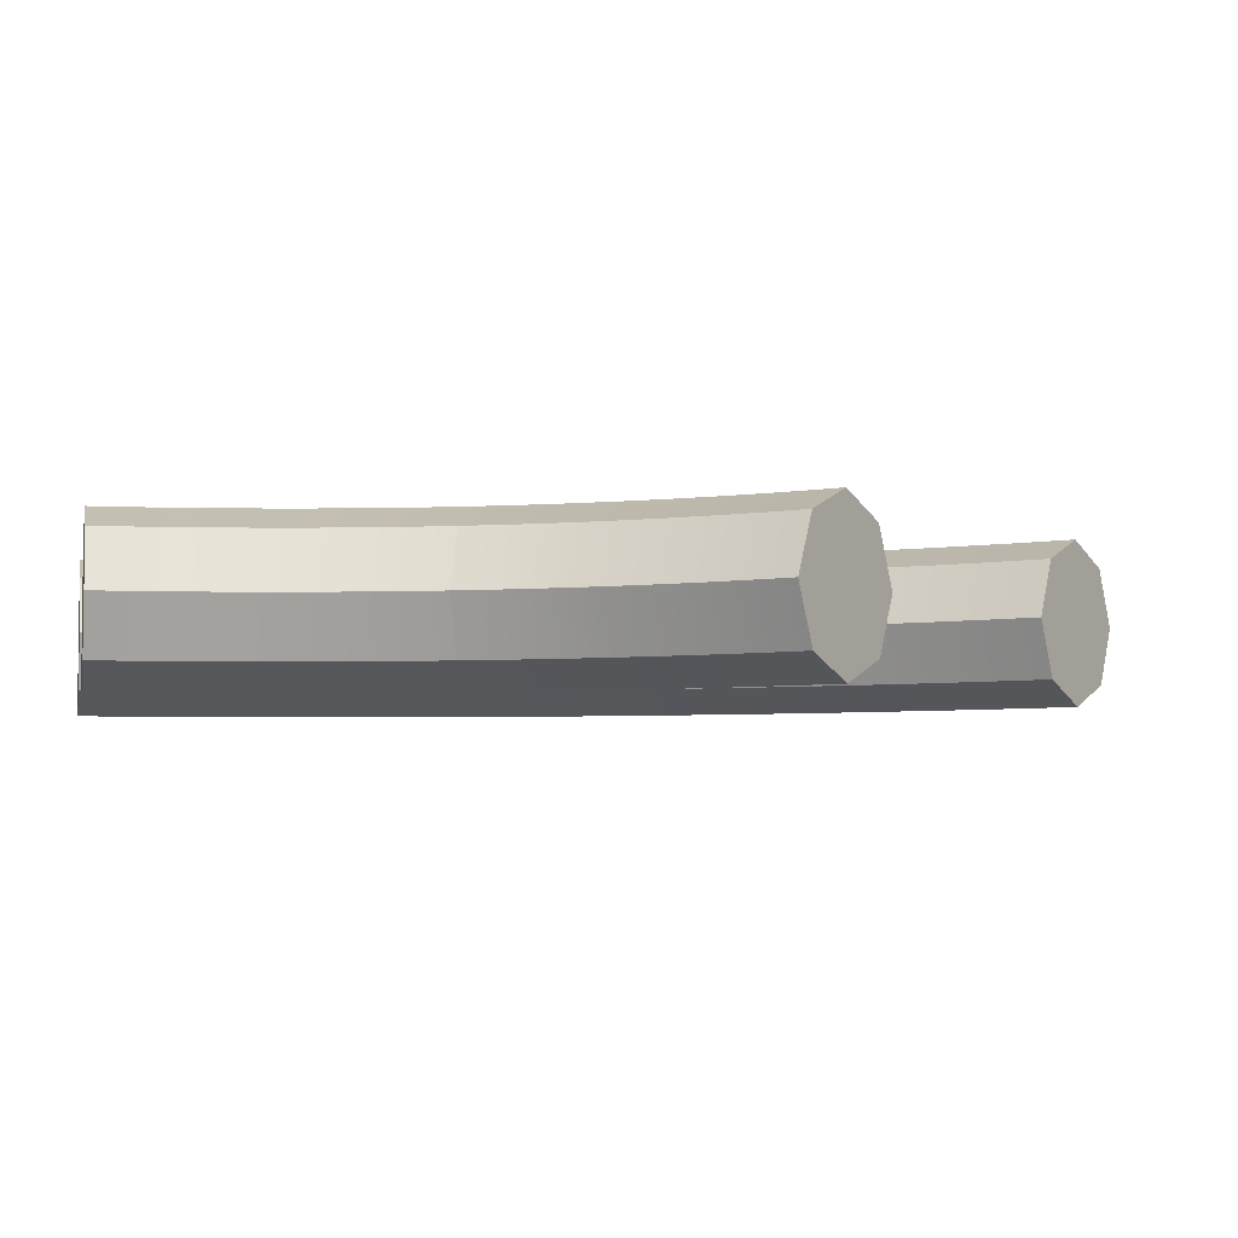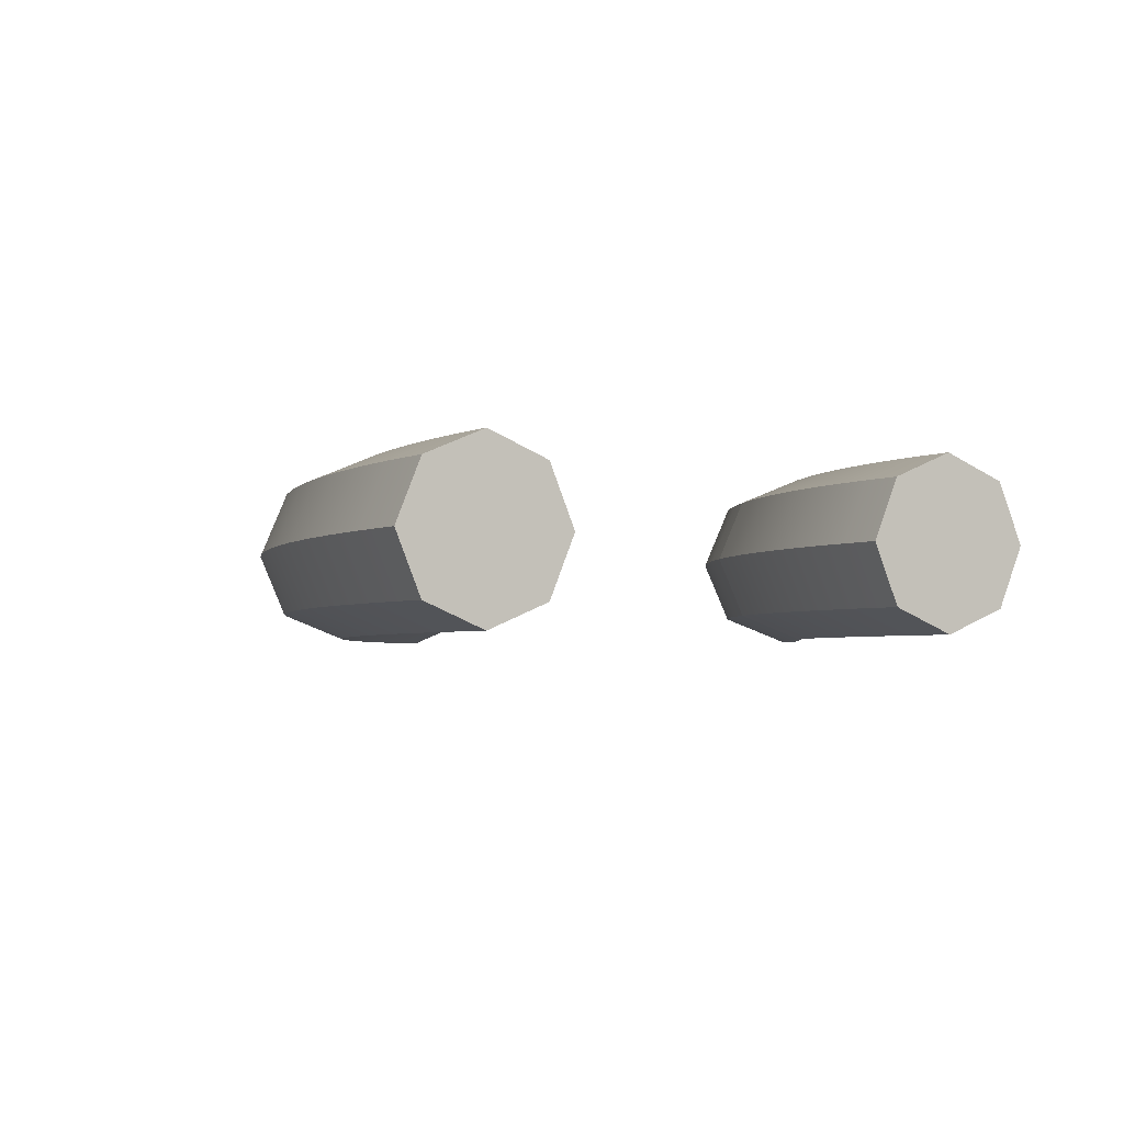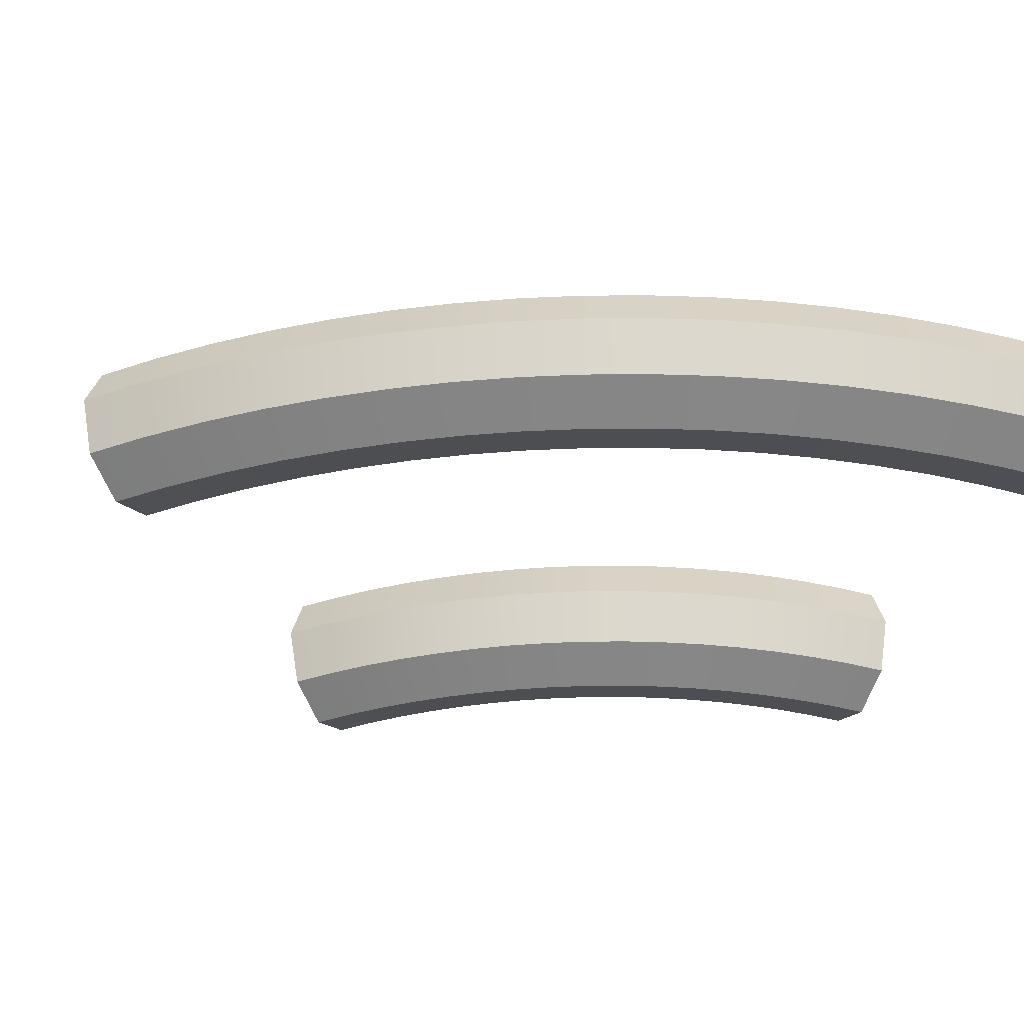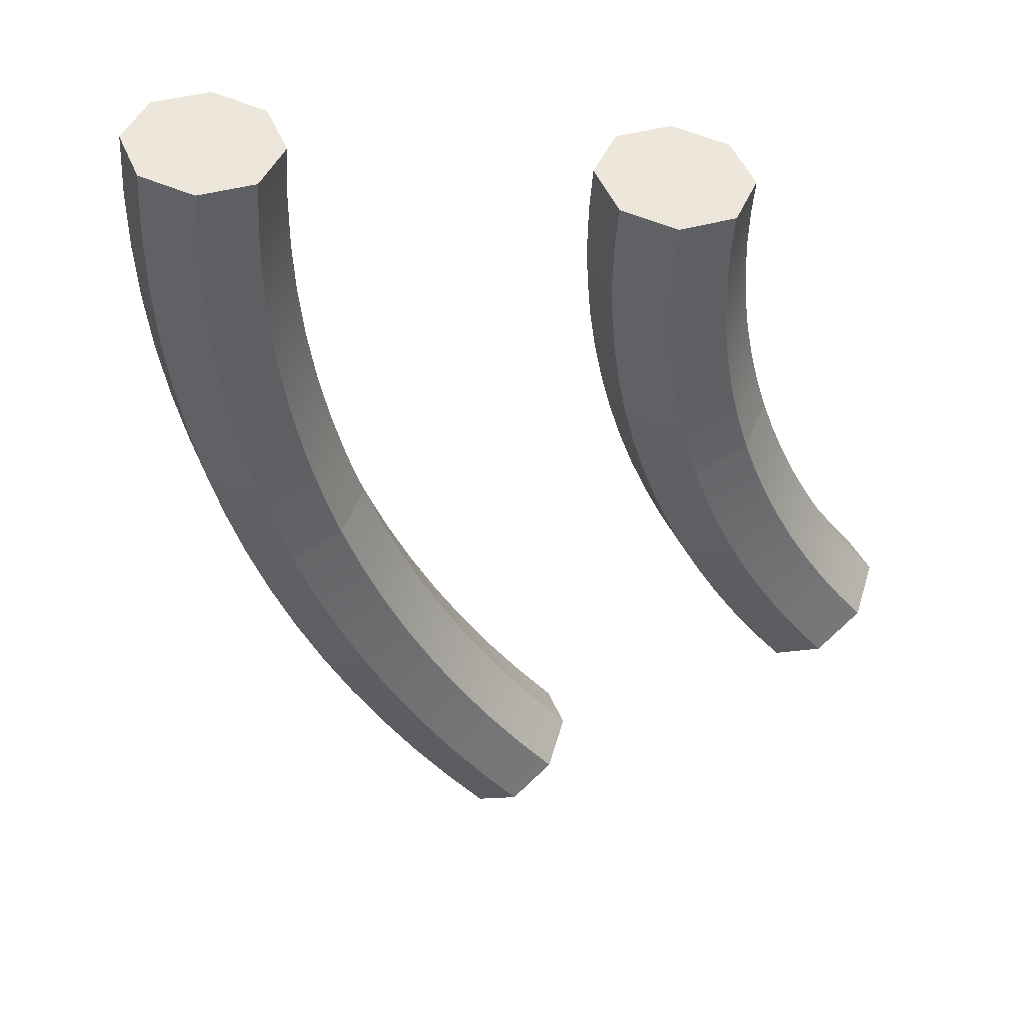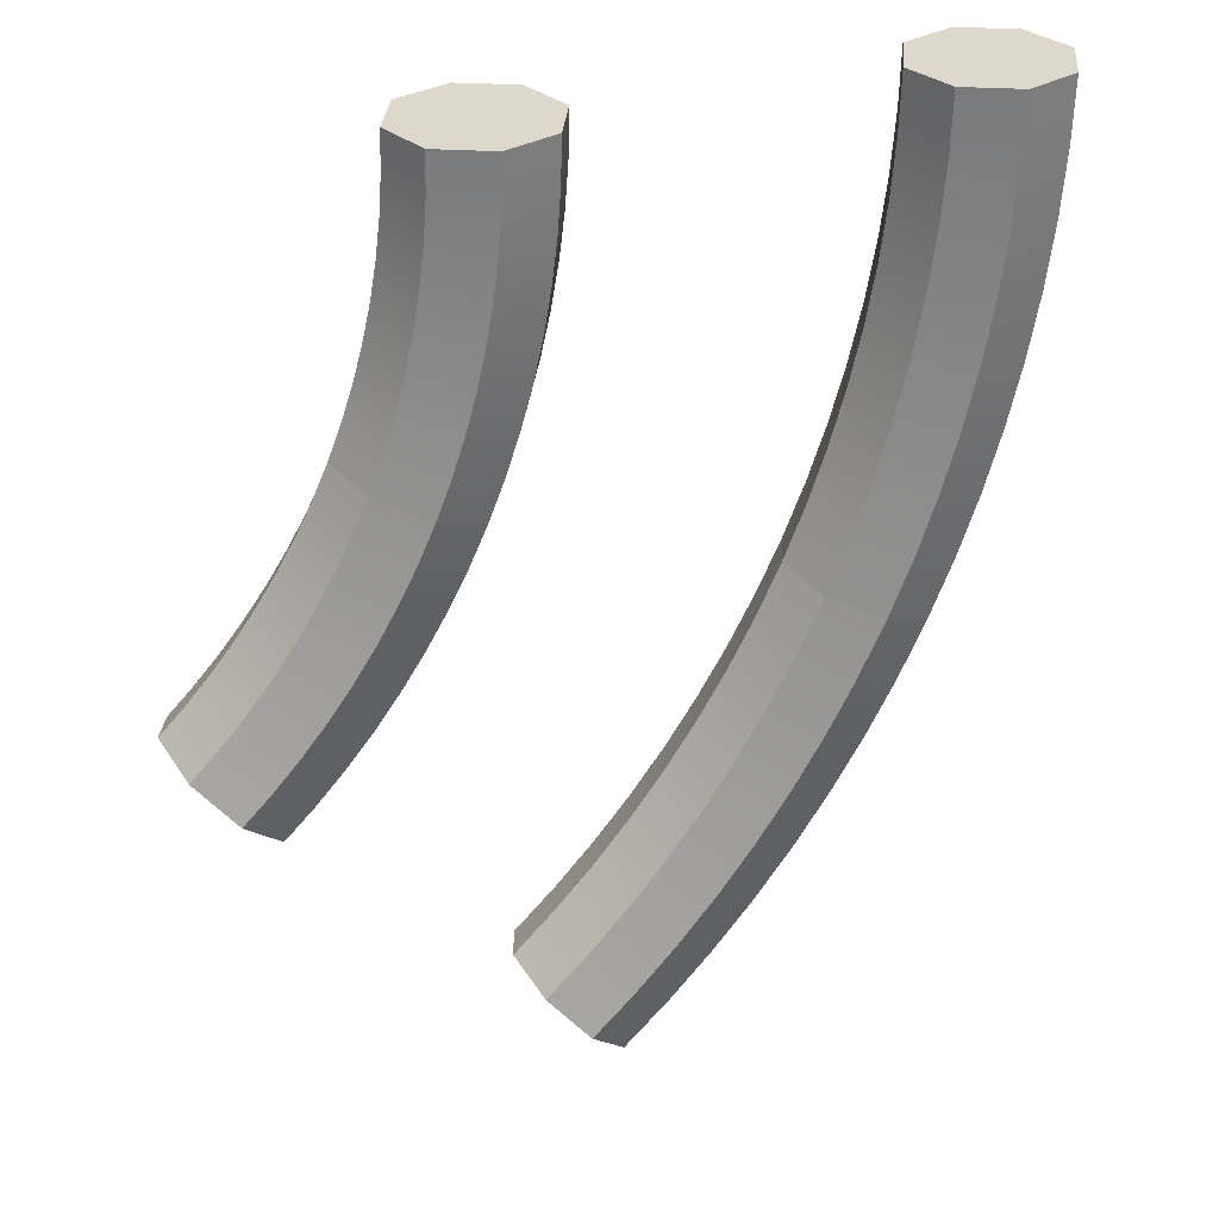
<metadata>
{"format":"obj","ext":"obj","renderer":"f3d","projection":"perspective","resolution":1024,"background":"white","views":[{"elev":-4.7,"azim":78.3,"up":"+Y"},{"elev":-2.5,"azim":-29.1,"up":"+Y"},{"elev":-39.7,"azim":-110.6,"up":"+Y"},{"elev":-42.8,"azim":-5.2,"up":"+Y"},{"elev":31.4,"azim":162.5,"up":"+Z"}]}
</metadata>
<code>
g default
v -0.06878 0.06878 -1e-06
v -0.2348 0 -2e-06
v -0.4009 0.06878 -4e-06
v -0.4697 0.2348 -4e-06
v -0.4009 0.4009 -4e-06
v -0.2348 0.4697 -2e-06
v -0.06878 0.4009 -1e-06
v 0 0.2348 0
v 0.6187 0.06878 -1.66
v 0.5013 0 -1.777
v 0.3838 0.06878 -1.894
v 0.3352 0.2348 -1.943
v 0.3838 0.4009 -1.894
v 0.5013 0.4697 -1.777
v 0.6187 0.4009 -1.66
v 0.6673 0.2348 -1.611
v -0.2348 0.2348 -2e-06
v 0.5013 0.2348 -1.777
v 0.1099 0.06878 -0.8982
v 0.1734 0.2348 -0.8719
v 0.1099 0.4009 -0.8982
v -0.04352 0.4697 -0.9617
v -0.1969 0.4009 -1.025
v -0.2605 0.2348 -1.052
v -0.1969 0.06878 -1.025
v -1.409 0.06878 -1.3e-05
v -1.575 0 -1.4e-05
v -1.741 0.06878 -1.6e-05
v -1.81 0.2348 -1.6e-05
v -1.741 0.4009 -1.6e-05
v -1.575 0.4697 -1.4e-05
v -1.409 0.4009 -1.3e-05
v -1.34 0.2348 -1.2e-05
v -0.3288 0.06878 -2.607
v -0.4463 0 -2.725
v -0.5637 0.06878 -2.842
v -0.6123 0.2348 -2.891
v -0.5637 0.4009 -2.842
v -0.4463 0.4697 -2.725
v -0.3288 0.4009 -2.607
v -0.2802 0.2348 -2.559
v -1.575 0.2348 -1.4e-05
v -0.4463 0.2348 -2.725
v -1.128 0.06878 -1.411
v -1.065 0.2348 -1.385
v -1.128 0.4009 -1.411
v -1.282 0.4697 -1.475
v -1.435 0.4009 -1.538
v -1.498 0.2348 -1.564
v -1.435 0.06878 -1.538
v -0.04352 0 -0.9617
v -1.282 0 -1.475
v -0.02368 0.06878 -0.4579
v 0.04378 0.2348 -0.4445
v -0.02368 0.4009 -0.4579
v -0.1865 0.4697 -0.4903
v -0.3494 0.4009 -0.5227
v -0.4169 0.2348 -0.5361
v -0.3494 0.06878 -0.5227
v -0.1865 0 -0.4903
v 0.3268 0.06878 -1.304
v 0.384 0.2348 -1.266
v 0.3268 0.4009 -1.304
v 0.1887 0.4697 -1.396
v 0.05065 0.4009 -1.488
v -0.006538 0.2348 -1.527
v 0.05065 0.06878 -1.488
v 0.1887 0 -1.396
v -0.7874 0.06878 -2.048
v -0.7302 0.2348 -2.01
v -0.7874 0.4009 -2.048
v -0.9254 0.4697 -2.141
v -1.064 0.4009 -2.233
v -1.121 0.2348 -2.271
v -1.064 0.06878 -2.233
v -0.9254 0 -2.141
v -1.338 0.06878 -0.7193
v -1.27 0.2348 -0.7059
v -1.338 0.4009 -0.7193
v -1.501 0.4697 -0.7517
v -1.664 0.4009 -0.7841
v -1.731 0.2348 -0.7975
v -1.664 0.06878 -0.7841
v -1.501 0 -0.7517
v -1.25 0.06878 -1.07
v -1.184 0.2348 -1.05
v -1.25 0.4009 -1.07
v -1.409 0.4697 -1.119
v -1.568 0.4009 -1.167
v -1.634 0.2348 -1.187
v -1.568 0.06878 -1.167
v -1.409 0 -1.119
v -1.391 0.06878 -0.3614
v -1.323 0.2348 -0.3547
v -1.391 0.4009 -0.3614
v -1.556 0.4697 -0.3777
v -1.722 0.4009 -0.394
v -1.79 0.2348 -0.4007
v -1.722 0.06878 -0.394
v -1.556 0 -0.3777
v -0.9734 0.06878 -1.738
v -0.9127 0.2348 -1.706
v -0.9734 0.4009 -1.738
v -1.12 0.4697 -1.816
v -1.266 0.4009 -1.895
v -1.327 0.2348 -1.927
v -1.266 0.06878 -1.895
v -1.12 0 -1.816
v -0.5718 0.06878 -2.339
v -0.5187 0.2348 -2.295
v -0.5718 0.4009 -2.339
v -0.7002 0.4697 -2.444
v -0.8286 0.4009 -2.55
v -0.8817 0.2348 -2.593
v -0.8286 0.06878 -2.55
v -0.7002 0 -2.444
v 0.464 0.06878 -1.489
v 0.5172 0.2348 -1.445
v 0.464 0.4009 -1.489
v 0.3356 0.4697 -1.594
v 0.2073 0.4009 -1.7
v 0.1541 0.2348 -1.743
v 0.2073 0.06878 -1.7
v 0.3356 0 -1.594
v 0.2084 0.06878 -1.106
v 0.269 0.2348 -1.074
v 0.2084 0.4009 -1.106
v 0.06192 0.4697 -1.185
v -0.08452 0.4009 -1.263
v -0.1452 0.2348 -1.295
v -0.08452 0.06878 -1.263
v 0.06192 0 -1.185
v 0.03229 0.06878 -0.6813
v 0.09811 0.2348 -0.6613
v 0.03229 0.4009 -0.6813
v -0.1266 0.4697 -0.7295
v -0.2855 0.4009 -0.7777
v -0.3513 0.2348 -0.7977
v -0.2855 0.06878 -0.7777
v -0.1266 0 -0.7295
v -0.05748 0.06878 -0.2301
v 0.01097 0.2348 -0.2233
v -0.05748 0.4009 -0.2301
v -0.2227 0.4697 -0.2463
v -0.388 0.4009 -0.2626
v -0.4564 0.2348 -0.2693
v -0.388 0.06878 -0.2626
v -0.2227 0 -0.2463
v 0.5392 0.06878 -1.576
v 0.5902 0.2348 -1.53
v 0.5392 0.4009 -1.576
v 0.4162 0.4697 -1.688
v 0.2932 0.4009 -1.799
v 0.2422 0.2348 -1.845
v 0.2932 0.06878 -1.799
v 0.4162 0 -1.688
v 0.3931 0.06878 -1.398
v 0.4484 0.2348 -1.357
v 0.3931 0.4009 -1.398
v 0.2597 0.4697 -1.497
v 0.1264 0.4009 -1.596
v 0.07113 0.2348 -1.637
v 0.1264 0.06878 -1.596
v 0.2597 0 -1.497
v 0.2651 0.06878 -1.207
v 0.3241 0.2348 -1.171
v 0.2651 0.4009 -1.207
v 0.1227 0.4697 -1.292
v -0.0197 0.4009 -1.377
v -0.0787 0.2348 -1.413
v -0.0197 0.06878 -1.377
v 0.1227 0 -1.292
v 0.1566 0.06878 -1.003
v 0.2187 0.2348 -0.9741
v 0.1566 0.4009 -1.003
v 0.006464 0.4697 -1.074
v -0.1436 0.4009 -1.145
v -0.2058 0.2348 -1.175
v -0.1436 0.06878 -1.145
v 0.006464 0 -1.074
v 0.06843 0.06878 -0.7907
v 0.1332 0.2348 -0.7675
v 0.06843 0.4009 -0.7907
v -0.08792 0.4697 -0.8466
v -0.2443 0.4009 -0.9026
v -0.309 0.2348 -0.9258
v -0.2443 0.06878 -0.9026
v -0.08792 0 -0.8466
v 0.001563 0.06878 -0.5703
v 0.06828 0.2348 -0.5536
v 0.001563 0.4009 -0.5703
v -0.1595 0.4697 -0.6106
v -0.3206 0.4009 -0.651
v -0.3873 0.2348 -0.6677
v -0.3206 0.06878 -0.651
v -0.1595 0 -0.6106
v -0.04337 0.06878 -0.3444
v 0.02466 0.2348 -0.3343
v -0.04337 0.4009 -0.3444
v -0.2076 0.4697 -0.3688
v -0.3719 0.4009 -0.3931
v -0.4399 0.2348 -0.4032
v -0.3719 0.06878 -0.3931
v -0.2076 0 -0.3688
v -0.06595 0.06878 -0.1152
v 0.002745 0.2348 -0.1118
v -0.06595 0.4009 -0.1152
v -0.2318 0.4697 -0.1233
v -0.3977 0.4009 -0.1315
v -0.4663 0.2348 -0.1348
v -0.3977 0.06878 -0.1315
v -0.2318 0 -0.1233
v -1.404 0.06878 -0.1809
v -1.336 0.2348 -0.1776
v -1.404 0.4009 -0.1809
v -1.57 0.4697 -0.1891
v -1.736 0.4009 -0.1972
v -1.805 0.2348 -0.2006
v -1.736 0.06878 -0.1972
v -1.57 0 -0.1891
v -1.369 0.06878 -0.541
v -1.301 0.2348 -0.5309
v -1.369 0.4009 -0.541
v -1.533 0.4697 -0.5654
v -1.697 0.4009 -0.5897
v -1.765 0.2348 -0.5998
v -1.697 0.06878 -0.5897
v -1.533 0 -0.5654
v -1.298 0.06878 -0.8959
v -1.232 0.2348 -0.8792
v -1.298 0.4009 -0.8959
v -1.459 0.4697 -0.9362
v -1.62 0.4009 -0.9766
v -1.687 0.2348 -0.9933
v -1.62 0.06878 -0.9766
v -1.459 0 -0.9362
v -1.193 0.06878 -1.242
v -1.128 0.2348 -1.219
v -1.193 0.4009 -1.242
v -1.35 0.4697 -1.298
v -1.506 0.4009 -1.354
v -1.571 0.2348 -1.377
v -1.506 0.06878 -1.354
v -1.35 0 -1.298
v -1.055 0.06878 -1.576
v -0.9926 0.2348 -1.547
v -1.055 0.4009 -1.576
v -1.205 0.4697 -1.647
v -1.355 0.4009 -1.718
v -1.417 0.2348 -1.748
v -1.355 0.06878 -1.718
v -1.205 0 -1.647
v -0.8842 0.06878 -1.896
v -0.8252 0.2348 -1.86
v -0.8842 0.4009 -1.896
v -1.027 0.4697 -1.981
v -1.169 0.4009 -2.066
v -1.228 0.2348 -2.102
v -1.169 0.06878 -2.066
v -1.027 0 -1.981
v -0.6832 0.06878 -2.196
v -0.6279 0.2348 -2.155
v -0.6832 0.4009 -2.196
v -0.8165 0.4697 -2.295
v -0.9499 0.4009 -2.394
v -1.005 0.2348 -2.435
v -0.9499 0.06878 -2.394
v -0.8165 0 -2.295
v -0.4536 0.06878 -2.476
v -0.4027 0.2348 -2.43
v -0.4536 0.4009 -2.476
v -0.5767 0.4697 -2.588
v -0.6997 0.4009 -2.699
v -0.7507 0.2348 -2.745
v -0.6997 0.06878 -2.699
v -0.5767 0 -2.588
g RailBendS_LP
f 3 4 210 211
f 4 5 209 210
f 5 6 208 209
f 6 7 207 208
f 7 8 206 207
f 8 1 205 206
f 2 1 17
f 3 2 17
f 4 3 17
f 5 4 17
f 6 5 17
f 7 6 17
f 8 7 17
f 1 8 17
f 9 10 18
f 10 11 18
f 11 12 18
f 12 13 18
f 13 14 18
f 14 15 18
f 15 16 18
f 16 9 18
f 20 19 173 174
f 21 20 174 175
f 22 21 175 176
f 23 22 176 177
f 24 23 177 178
f 25 24 178 179
f 28 29 218 219
f 29 30 217 218
f 30 31 216 217
f 31 32 215 216
f 32 33 214 215
f 33 26 213 214
f 27 26 42
f 28 27 42
f 29 28 42
f 30 29 42
f 31 30 42
f 32 31 42
f 33 32 42
f 26 33 42
f 34 35 43
f 35 36 43
f 36 37 43
f 37 38 43
f 38 39 43
f 39 40 43
f 40 41 43
f 41 34 43
f 45 44 245 246
f 46 45 246 247
f 47 46 247 248
f 48 47 248 249
f 49 48 249 250
f 50 49 250 251
f 19 51 180 173
f 1 2 212 205
f 2 3 211 212
f 51 25 179 180
f 26 27 220 213
f 27 28 219 220
f 52 50 251 252
f 44 52 252 245
f 54 53 189 190
f 55 54 190 191
f 56 55 191 192
f 57 56 192 193
f 58 57 193 194
f 59 58 194 195
f 60 59 195 196
f 53 60 196 189
f 62 61 157 158
f 63 62 158 159
f 64 63 159 160
f 65 64 160 161
f 66 65 161 162
f 67 66 162 163
f 68 67 163 164
f 61 68 164 157
f 70 69 261 262
f 71 70 262 263
f 72 71 263 264
f 73 72 264 265
f 74 73 265 266
f 75 74 266 267
f 76 75 267 268
f 69 76 268 261
f 78 77 229 230
f 79 78 230 231
f 80 79 231 232
f 81 80 232 233
f 82 81 233 234
f 83 82 234 235
f 84 83 235 236
f 77 84 236 229
f 86 85 237 238
f 87 86 238 239
f 88 87 239 240
f 89 88 240 241
f 90 89 241 242
f 91 90 242 243
f 92 91 243 244
f 85 92 244 237
f 94 93 221 222
f 95 94 222 223
f 96 95 223 224
f 97 96 224 225
f 98 97 225 226
f 99 98 226 227
f 100 99 227 228
f 93 100 228 221
f 102 101 253 254
f 103 102 254 255
f 104 103 255 256
f 105 104 256 257
f 106 105 257 258
f 107 106 258 259
f 108 107 259 260
f 101 108 260 253
f 110 109 269 270
f 111 110 270 271
f 112 111 271 272
f 113 112 272 273
f 114 113 273 274
f 115 114 274 275
f 116 115 275 276
f 109 116 276 269
f 118 117 149 150
f 119 118 150 151
f 120 119 151 152
f 121 120 152 153
f 122 121 153 154
f 123 122 154 155
f 124 123 155 156
f 117 124 156 149
f 126 125 165 166
f 127 126 166 167
f 128 127 167 168
f 129 128 168 169
f 130 129 169 170
f 131 130 170 171
f 132 131 171 172
f 125 132 172 165
f 134 133 181 182
f 135 134 182 183
f 136 135 183 184
f 137 136 184 185
f 138 137 185 186
f 139 138 186 187
f 140 139 187 188
f 133 140 188 181
f 142 141 197 198
f 143 142 198 199
f 144 143 199 200
f 145 144 200 201
f 146 145 201 202
f 147 146 202 203
f 148 147 203 204
f 141 148 204 197
f 150 149 9 16
f 151 150 16 15
f 152 151 15 14
f 153 152 14 13
f 154 153 13 12
f 155 154 12 11
f 156 155 11 10
f 149 156 10 9
f 158 157 117 118
f 159 158 118 119
f 160 159 119 120
f 161 160 120 121
f 162 161 121 122
f 163 162 122 123
f 164 163 123 124
f 157 164 124 117
f 166 165 61 62
f 167 166 62 63
f 168 167 63 64
f 169 168 64 65
f 170 169 65 66
f 171 170 66 67
f 172 171 67 68
f 165 172 68 61
f 174 173 125 126
f 175 174 126 127
f 176 175 127 128
f 177 176 128 129
f 178 177 129 130
f 179 178 130 131
f 180 179 131 132
f 173 180 132 125
f 182 181 19 20
f 183 182 20 21
f 184 183 21 22
f 185 184 22 23
f 186 185 23 24
f 187 186 24 25
f 188 187 25 51
f 181 188 51 19
f 190 189 133 134
f 191 190 134 135
f 192 191 135 136
f 193 192 136 137
f 194 193 137 138
f 195 194 138 139
f 196 195 139 140
f 189 196 140 133
f 198 197 53 54
f 199 198 54 55
f 200 199 55 56
f 201 200 56 57
f 202 201 57 58
f 203 202 58 59
f 204 203 59 60
f 197 204 60 53
f 206 205 141 142
f 207 206 142 143
f 208 207 143 144
f 209 208 144 145
f 210 209 145 146
f 211 210 146 147
f 212 211 147 148
f 205 212 148 141
f 214 213 93 94
f 215 214 94 95
f 216 215 95 96
f 217 216 96 97
f 218 217 97 98
f 219 218 98 99
f 220 219 99 100
f 213 220 100 93
f 222 221 77 78
f 223 222 78 79
f 224 223 79 80
f 225 224 80 81
f 226 225 81 82
f 227 226 82 83
f 228 227 83 84
f 221 228 84 77
f 230 229 85 86
f 231 230 86 87
f 232 231 87 88
f 233 232 88 89
f 234 233 89 90
f 235 234 90 91
f 236 235 91 92
f 229 236 92 85
f 238 237 44 45
f 239 238 45 46
f 240 239 46 47
f 241 240 47 48
f 242 241 48 49
f 243 242 49 50
f 244 243 50 52
f 237 244 52 44
f 246 245 101 102
f 247 246 102 103
f 248 247 103 104
f 249 248 104 105
f 250 249 105 106
f 251 250 106 107
f 252 251 107 108
f 245 252 108 101
f 254 253 69 70
f 255 254 70 71
f 256 255 71 72
f 257 256 72 73
f 258 257 73 74
f 259 258 74 75
f 260 259 75 76
f 253 260 76 69
f 262 261 109 110
f 263 262 110 111
f 264 263 111 112
f 265 264 112 113
f 266 265 113 114
f 267 266 114 115
f 268 267 115 116
f 261 268 116 109
f 270 269 34 41
f 271 270 41 40
f 272 271 40 39
f 273 272 39 38
f 274 273 38 37
f 275 274 37 36
f 276 275 36 35
f 269 276 35 34

</code>
